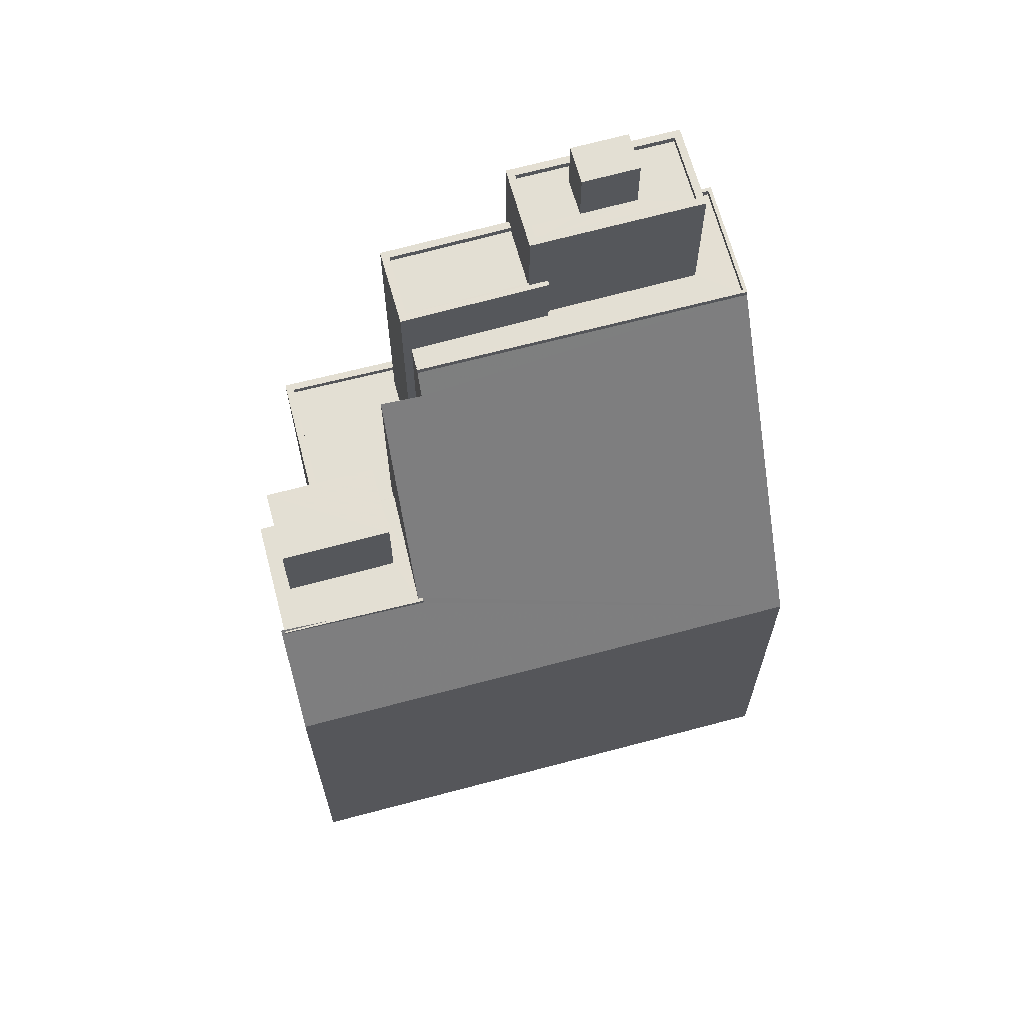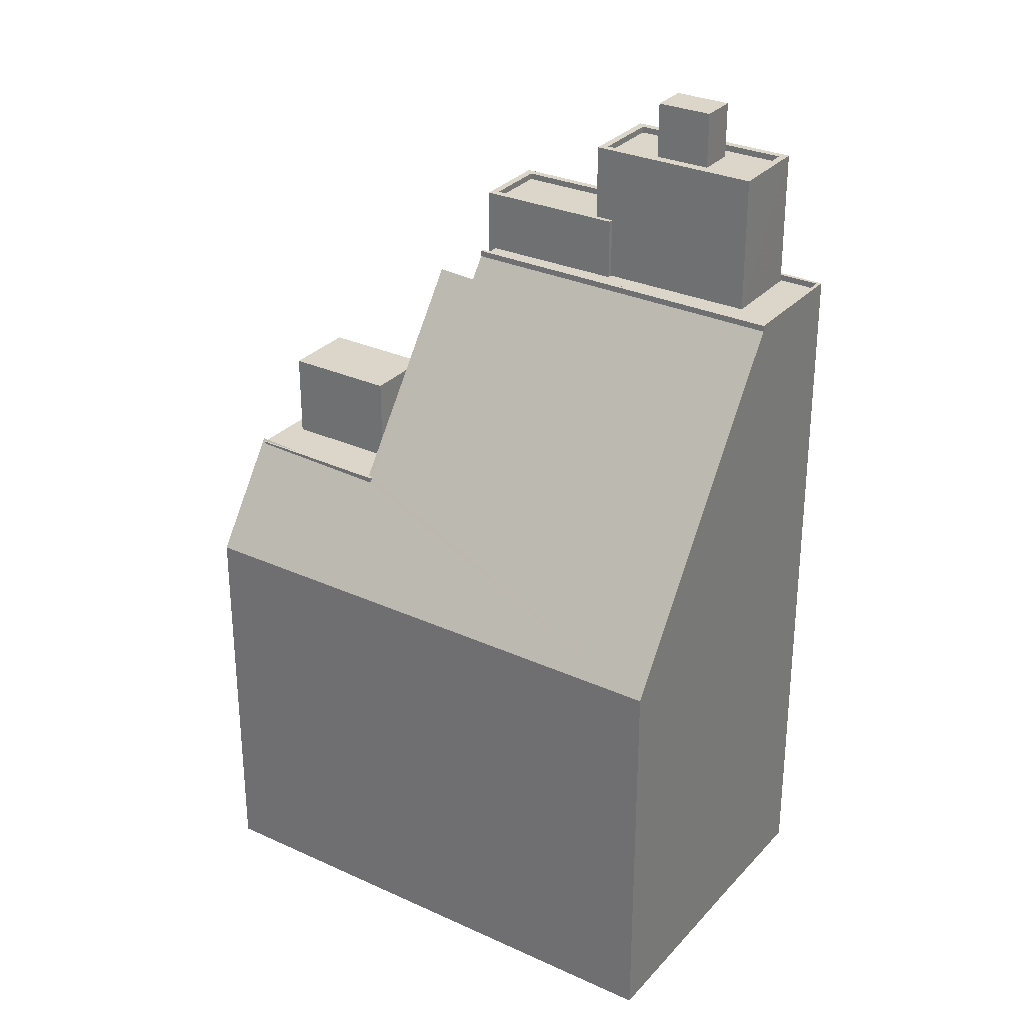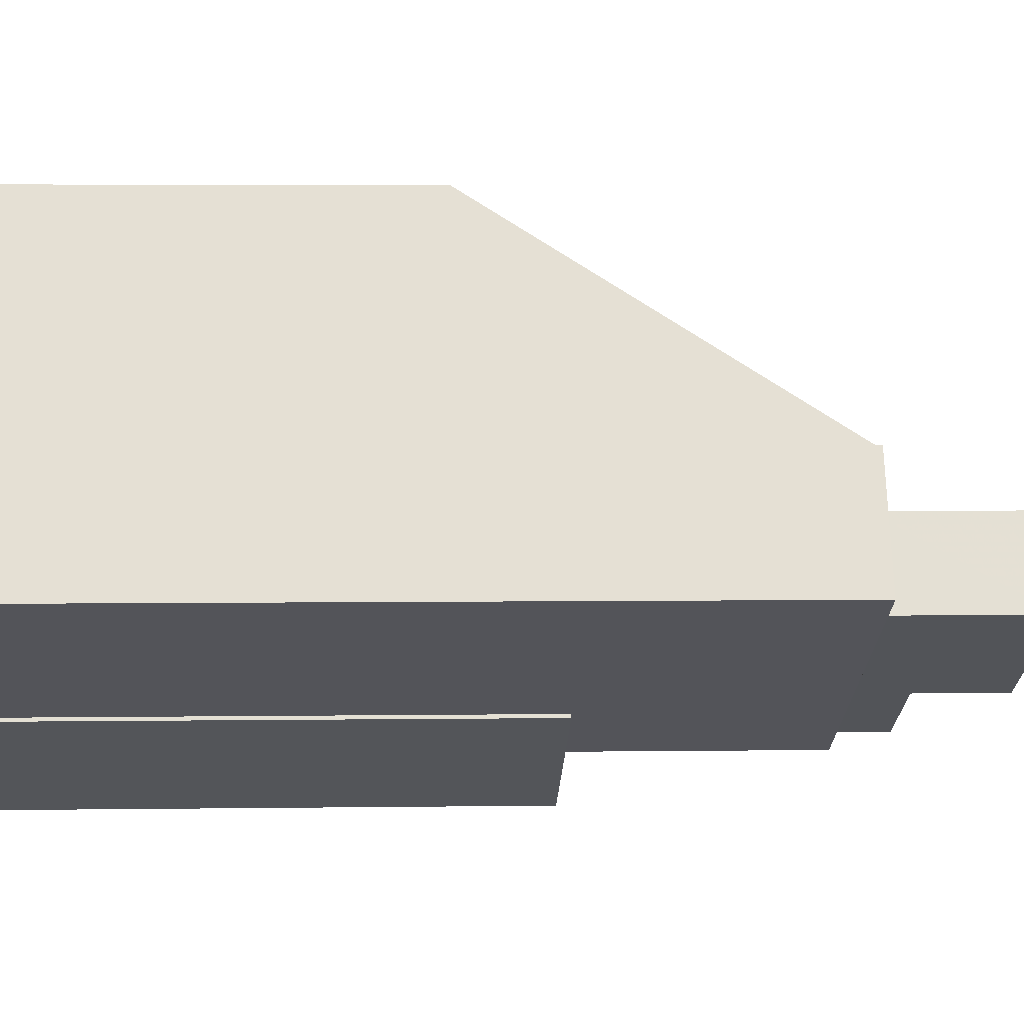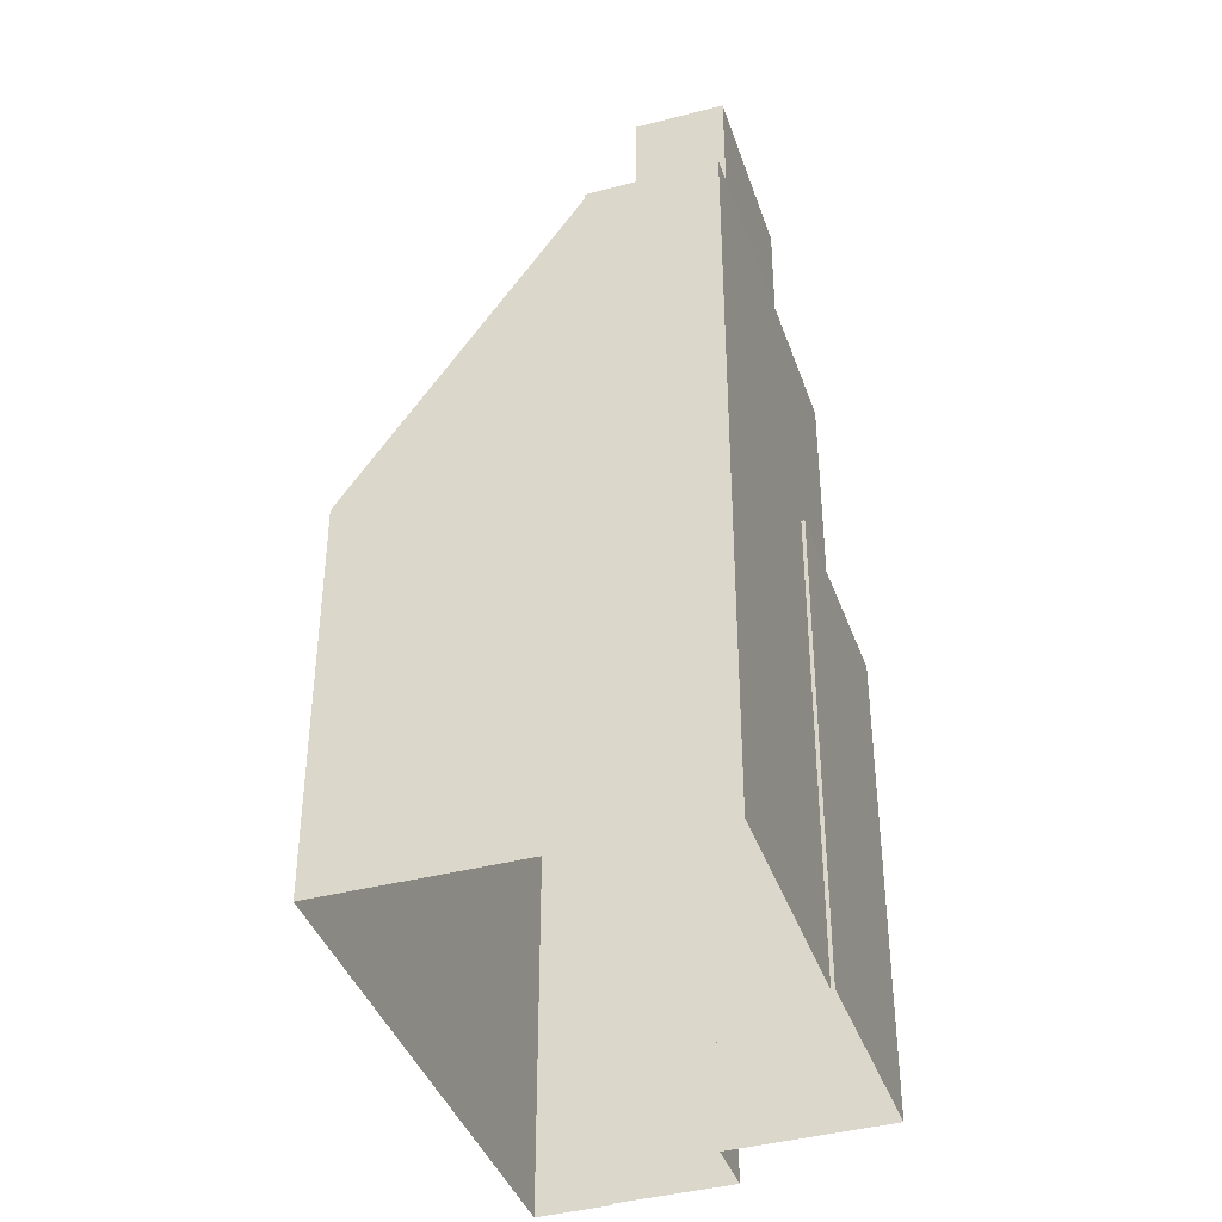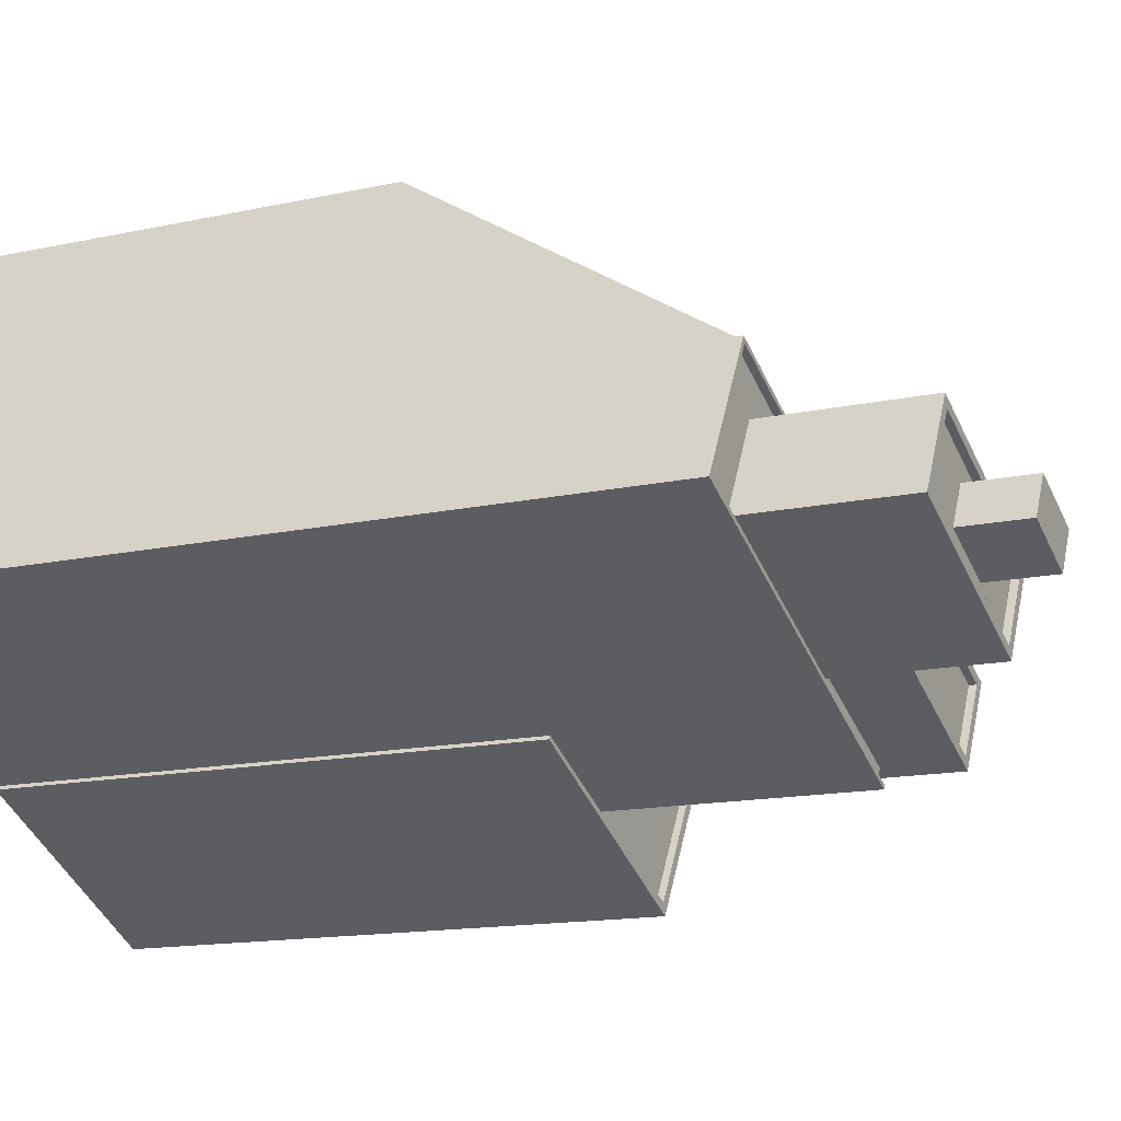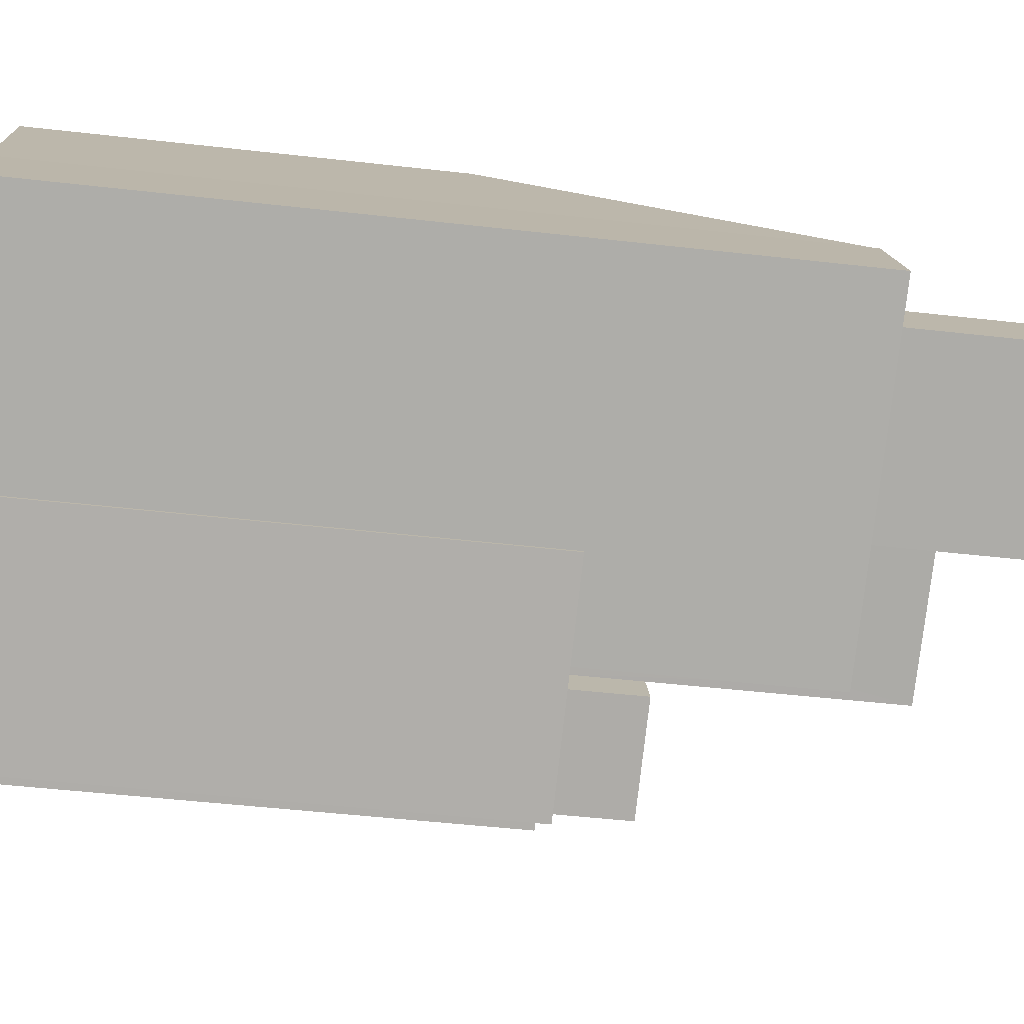
<metadata>
{"format":"obj","ext":"obj","renderer":"f3d","projection":"perspective","resolution":1024,"background":"white","views":[{"elev":66.9,"azim":137.2,"up":"+Z"},{"elev":29.9,"azim":-174.0,"up":"+Z"},{"elev":4.0,"azim":-92.7,"up":"+Y"},{"elev":-40.0,"azim":-99.6,"up":"+Z"},{"elev":-13.7,"azim":-63.1,"up":"+Y"},{"elev":-49.1,"azim":-97.2,"up":"+Y"}]}
</metadata>
<code>
v -5416 -3.665e+04 1.979
v -5397 -3.666e+04 1.975
v -5403 -3.667e+04 1.973
v -5398 -3.667e+04 1.974
v -5398 -3.667e+04 1.974
v -5422 -3.667e+04 1.976
v -5420 -3.666e+04 1.977
v -5414 -3.667e+04 1.974
v -5414 -3.667e+04 1.974
v -5406 -3.668e+04 1.972
v -5401 -3.667e+04 1.973
v -5404 -3.667e+04 25.3
v -5401 -3.667e+04 25.3
v -5400 -3.667e+04 25.3
v -5405 -3.667e+04 25.3
v -5399 -3.667e+04 21.89
v -5400 -3.667e+04 21.89
v -5401 -3.667e+04 21.89
v -5401 -3.667e+04 21.89
v -5404 -3.667e+04 21.9
v -5404 -3.667e+04 21.9
v -5405 -3.667e+04 21.9
v -5406 -3.667e+04 21.9
v -5400 -3.667e+04 21.9
v -5398 -3.667e+04 21.9
v -5404 -3.666e+04 21.9
v -5404 -3.666e+04 21.9
v -5403 -3.666e+04 21.9
v -5398 -3.667e+04 21.9
v -5398 -3.667e+04 21.9
v -5410 -3.667e+04 21.47
v -5410 -3.667e+04 21.47
v -5410 -3.667e+04 21.47
v -5408 -3.667e+04 21.48
v -5408 -3.667e+04 21.48
v -5408 -3.667e+04 21.48
v -5406 -3.668e+04 21.47
v -5406 -3.667e+04 21.48
v -5406 -3.667e+04 21.48
v -5403 -3.667e+04 21.47
v -5403 -3.667e+04 21.72
v -5406 -3.668e+04 21.72
v -5403 -3.667e+04 21.72
v -5414 -3.667e+04 21.73
v -5414 -3.667e+04 21.73
v -5410 -3.667e+04 21.72
v -5410 -3.667e+04 21.72
v -5406 -3.668e+04 21.72
v -5408 -3.667e+04 29.6
v -5406 -3.667e+04 29.66
v -5408 -3.667e+04 30.47
v -5420 -3.666e+04 30.47
v -5398 -3.667e+04 21.98
v -5397 -3.666e+04 17.77
v -5398 -3.667e+04 21.81
v -5416 -3.665e+04 17.77
v -5404 -3.666e+04 21.69
v -5408 -3.667e+04 30.71
v -5408 -3.667e+04 30.71
v -5420 -3.666e+04 30.71
v -5420 -3.666e+04 30.71
v -5410 -3.667e+04 30.71
v -5422 -3.667e+04 30.71
v -5410 -3.667e+04 30.71
v -5422 -3.667e+04 30.71
v -5408 -3.667e+04 30.46
v -5420 -3.666e+04 30.46
v -5414 -3.667e+04 30.46
v -5408 -3.667e+04 30.46
v -5422 -3.667e+04 30.46
v -5419 -3.666e+04 30.46
v -5415 -3.667e+04 30.46
v -5410 -3.667e+04 30.46
v -5414 -3.667e+04 30.46
v -5410 -3.667e+04 30.46
v -5414 -3.667e+04 30.46
v -5421 -3.667e+04 30.46
v -5410 -3.667e+04 32.7
v -5409 -3.667e+04 32.7
v -5413 -3.667e+04 32.7
v -5414 -3.667e+04 32.7
v -5414 -3.667e+04 32.95
v -5414 -3.667e+04 32.95
v -5413 -3.667e+04 32.95
v -5408 -3.667e+04 32.95
v -5410 -3.667e+04 32.95
v -5410 -3.667e+04 32.95
v -5414 -3.667e+04 32.95
v -5414 -3.667e+04 32.95
v -5409 -3.667e+04 32.95
v -5413 -3.667e+04 32.95
v -5413 -3.667e+04 35.74
v -5419 -3.667e+04 35.74
v -5417 -3.667e+04 35.74
v -5414 -3.667e+04 35.74
v -5415 -3.667e+04 35.74
v -5419 -3.667e+04 35.74
v -5416 -3.667e+04 35.74
v -5415 -3.667e+04 35.74
v -5418 -3.667e+04 35.74
v -5420 -3.667e+04 35.74
v -5419 -3.667e+04 35.99
v -5413 -3.667e+04 35.99
v -5419 -3.666e+04 35.99
v -5413 -3.667e+04 35.99
v -5421 -3.667e+04 35.99
v -5415 -3.667e+04 35.99
v -5415 -3.667e+04 35.99
v -5420 -3.667e+04 35.99
v -5418 -3.667e+04 38
v -5416 -3.667e+04 38
v -5415 -3.667e+04 38
v -5417 -3.667e+04 38
f 1 2 3
f 2 4 5
f 6 7 8
f 8 7 1
f 9 8 10
f 3 5 11
f 10 8 3
f 2 5 3
f 8 1 3
f 12 13 14
f 12 15 13
f 16 17 18
f 16 18 19
f 20 21 22
f 19 22 23
f 22 21 23
f 18 22 19
f 24 25 26
f 26 27 28
f 24 29 25
f 17 16 30
f 21 20 28
f 20 17 24
f 24 17 30
f 28 24 26
f 28 20 24
f 31 32 33
f 34 35 36
f 36 33 37
f 33 32 37
f 38 34 36
f 39 38 40
f 40 38 37
f 38 36 37
f 41 42 43
f 44 45 46
f 42 47 46
f 43 42 48
f 46 45 48
f 42 46 48
f 27 49 50
f 51 49 52
f 53 54 55
f 24 53 29
f 56 52 27
f 54 56 57
f 27 50 28
f 57 56 27
f 54 57 55
f 29 53 55
f 27 52 49
f 58 59 60
f 59 61 60
f 62 63 64
f 60 61 65
f 63 60 65
f 64 63 65
f 66 67 68
f 66 68 69
f 67 70 71
f 72 70 73
f 74 73 75
f 68 71 76
f 71 70 77
f 77 70 72
f 74 72 73
f 67 71 68
f 78 79 80
f 81 78 80
f 82 83 84
f 84 85 82
f 85 86 87
f 88 86 89
f 87 86 88
f 90 84 91
f 85 90 86
f 85 84 90
f 92 93 94
f 95 92 96
f 93 97 94
f 92 94 96
f 98 99 95
f 99 100 101
f 101 100 97
f 95 96 98
f 97 100 94
f 99 98 100
f 102 103 104
f 102 105 103
f 104 106 102
f 107 108 103
f 105 107 103
f 106 108 107
f 102 106 109
f 109 106 107
f 110 111 112
f 113 110 112
f 17 14 13
f 18 17 13
f 22 13 15
f 22 18 13
f 20 15 12
f 20 22 15
f 20 12 14
f 17 20 14
f 16 11 5
f 5 30 16
f 19 11 16
f 41 23 39
f 23 41 19
f 19 43 11
f 39 40 41
f 11 43 3
f 41 43 19
f 29 55 25
f 26 57 27
f 55 26 25
f 55 57 26
f 3 48 10
f 3 43 48
f 48 45 9
f 10 48 9
f 45 44 8
f 9 45 8
f 40 37 42
f 41 40 42
f 32 47 42
f 37 32 42
f 56 1 7
f 52 56 7
f 54 2 1
f 56 54 1
f 4 2 54
f 53 4 54
f 46 64 44
f 8 44 6
f 6 44 65
f 44 64 65
f 7 6 52
f 6 65 52
f 65 61 52
f 52 61 59
f 51 52 59
f 67 58 60
f 67 66 58
f 62 73 70
f 63 62 70
f 63 70 67
f 60 63 67
f 35 69 36
f 36 69 85
f 85 69 82
f 69 68 82
f 80 90 91
f 80 79 90
f 86 79 78
f 86 90 79
f 86 78 81
f 89 86 81
f 87 36 85
f 87 33 36
f 31 33 75
f 33 87 75
f 75 88 74
f 75 87 88
f 83 82 68
f 76 83 68
f 103 83 104
f 104 83 71
f 103 84 83
f 71 83 76
f 93 102 97
f 97 109 101
f 97 102 109
f 105 93 92
f 105 102 93
f 99 107 95
f 95 105 92
f 95 107 105
f 101 107 99
f 101 109 107
f 84 103 91
f 80 91 89
f 81 80 89
f 74 88 72
f 89 103 108
f 72 88 108
f 88 89 108
f 91 103 89
f 108 106 77
f 72 108 77
f 106 104 71
f 77 106 71
f 96 112 111
f 98 96 111
f 100 98 111
f 110 100 111
f 94 100 110
f 113 94 110
f 112 94 113
f 112 96 94
f 53 30 4
f 4 30 5
f 24 30 53
f 47 32 31
f 75 47 31
f 46 47 73
f 64 46 73
f 62 64 73
f 75 73 47
f 59 58 51
f 51 66 49
f 34 49 35
f 49 69 35
f 58 66 51
f 49 66 69
f 49 38 50
f 49 34 38
f 50 38 23
f 38 39 23
f 21 28 50
f 21 50 23

</code>
